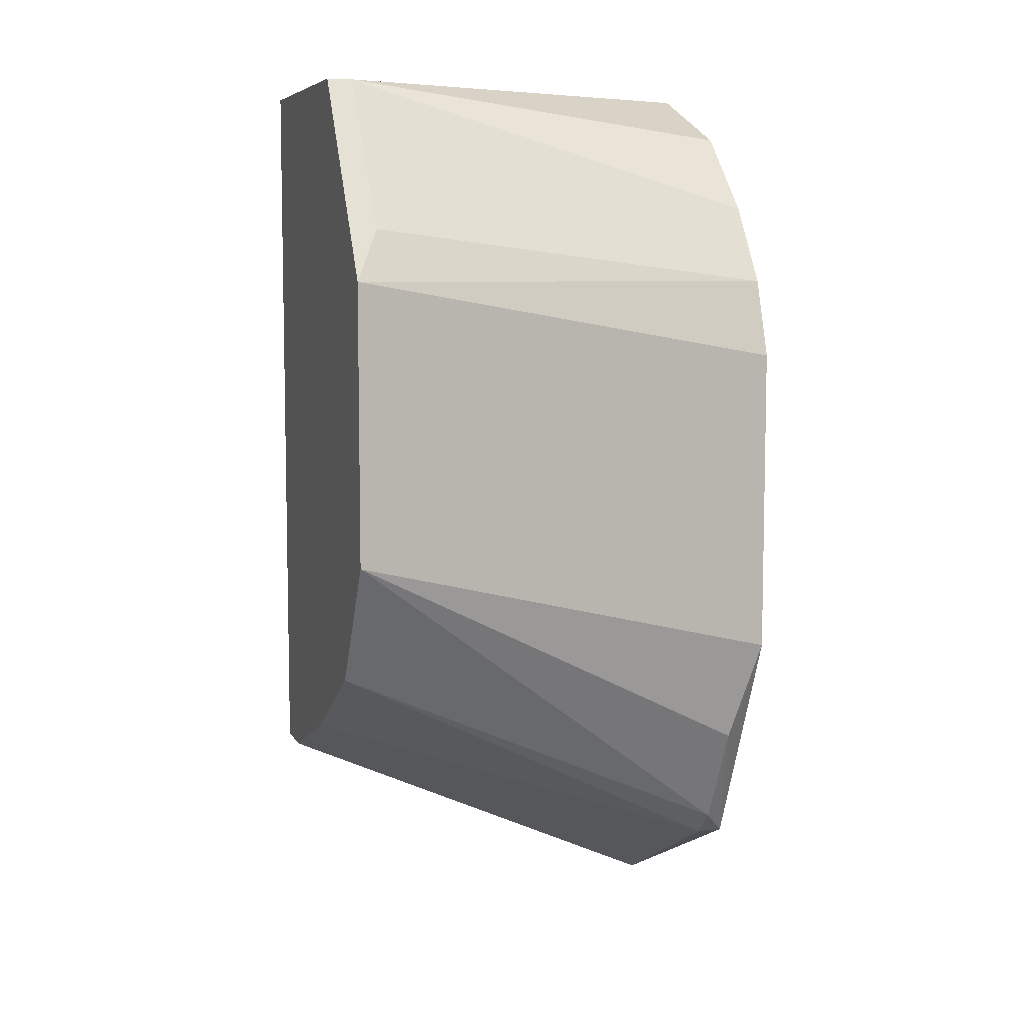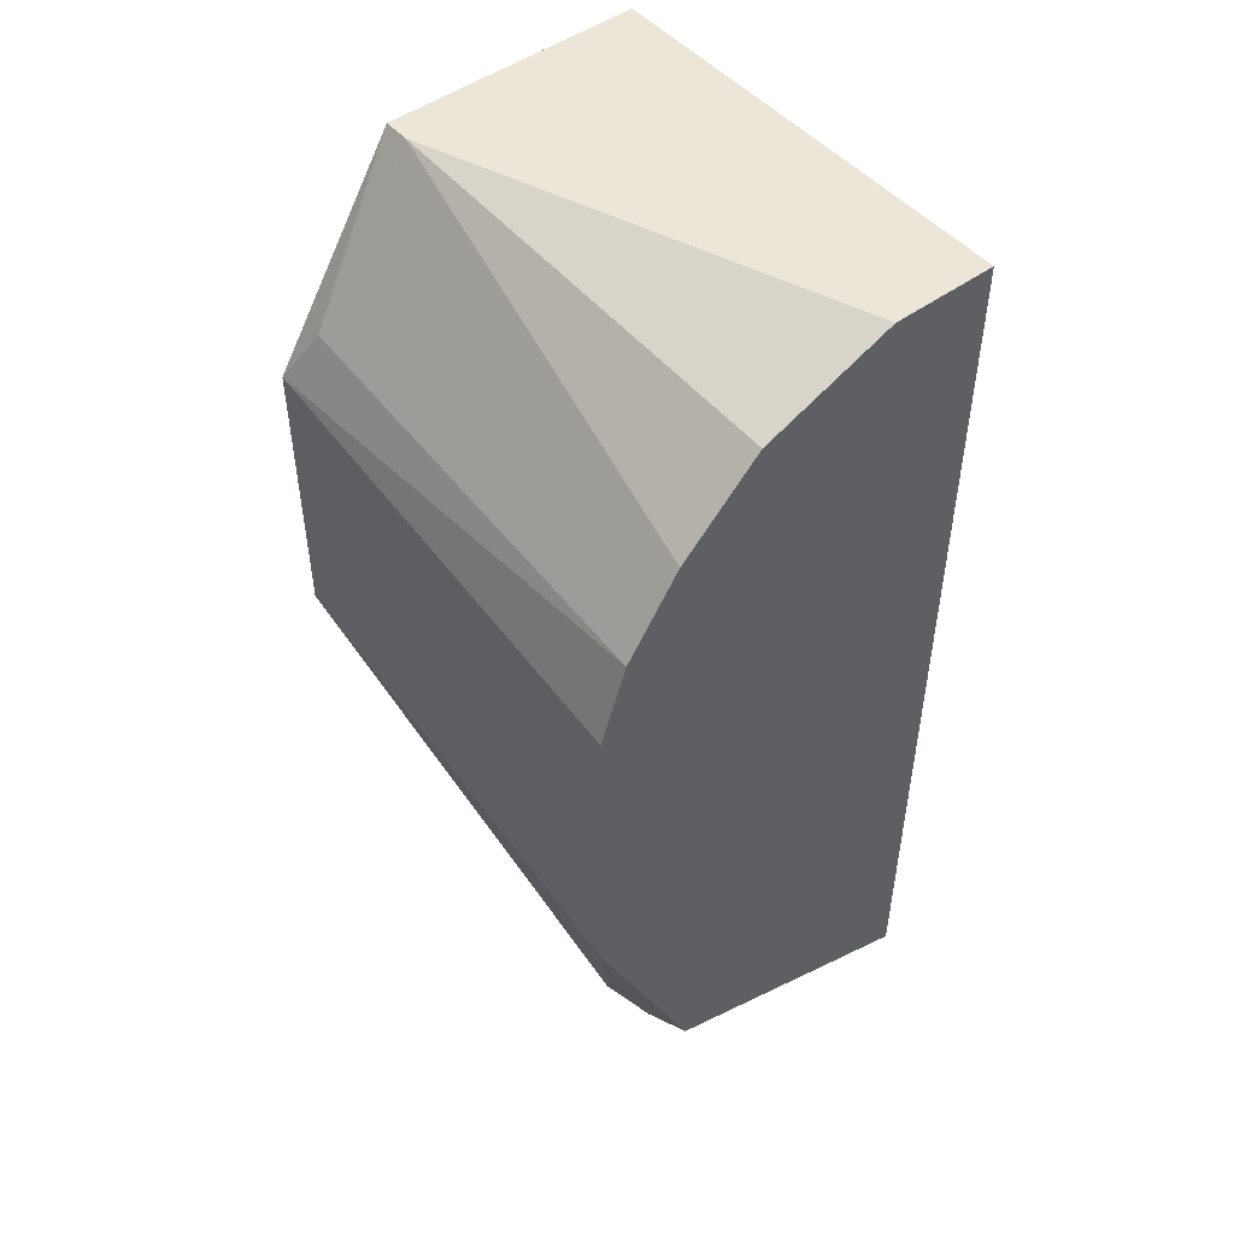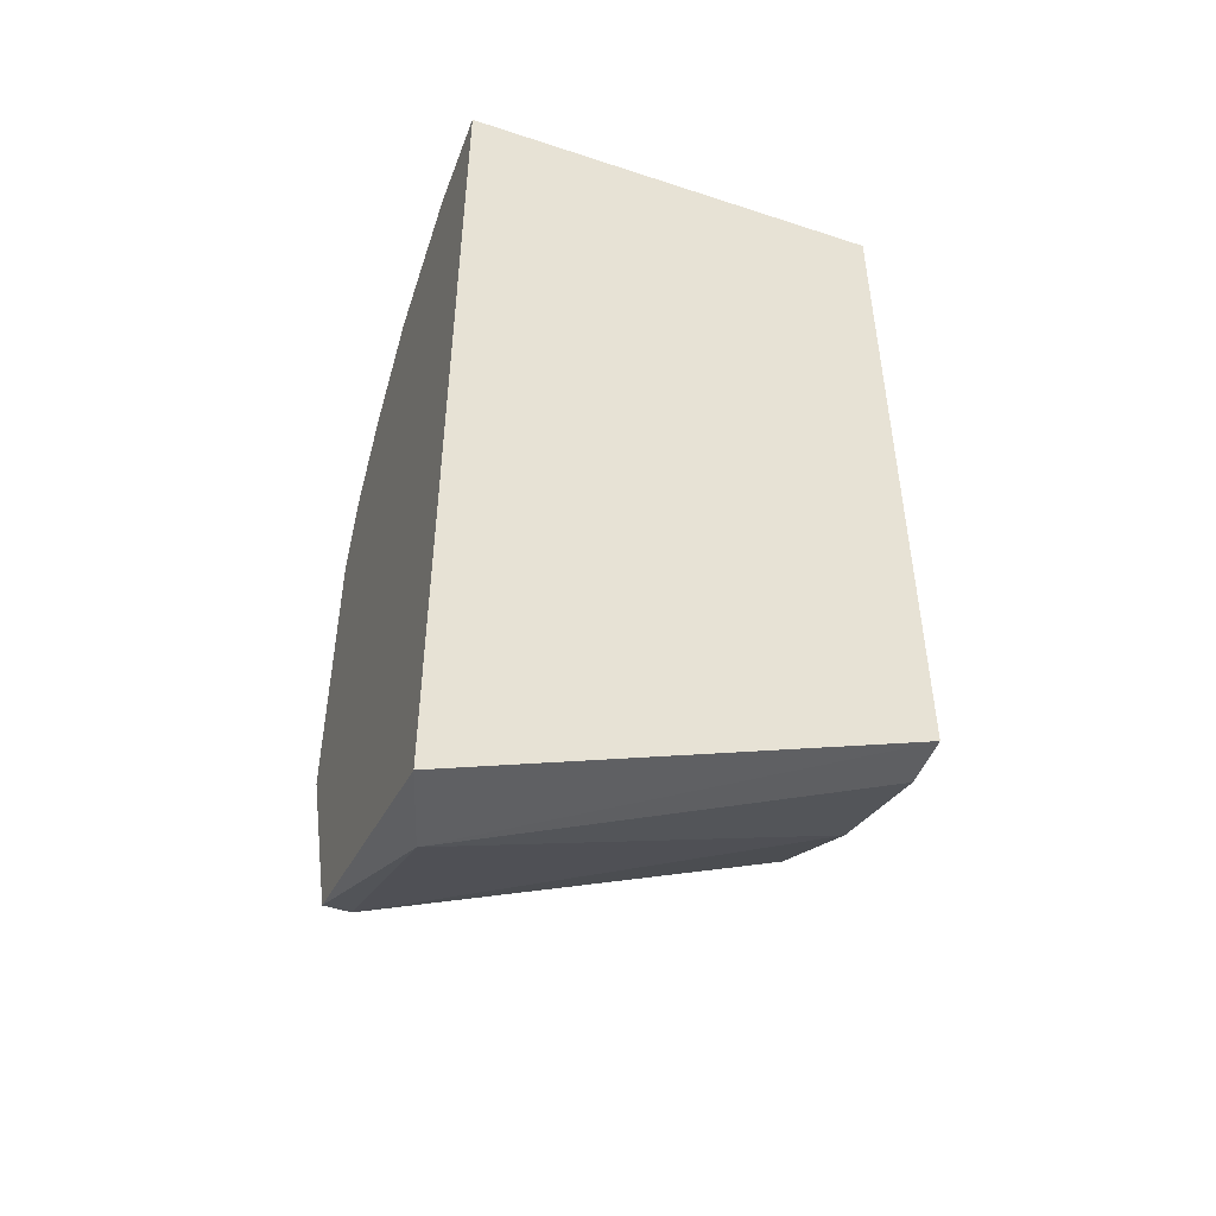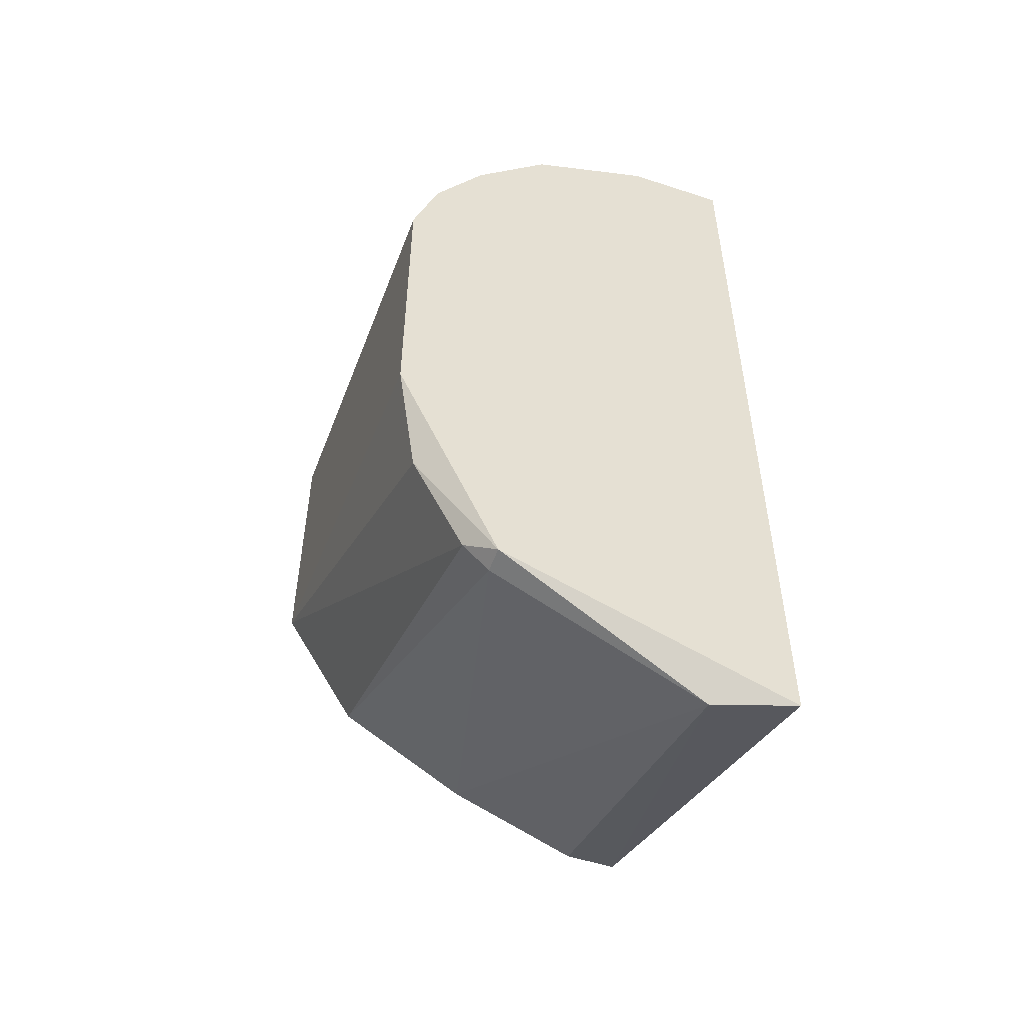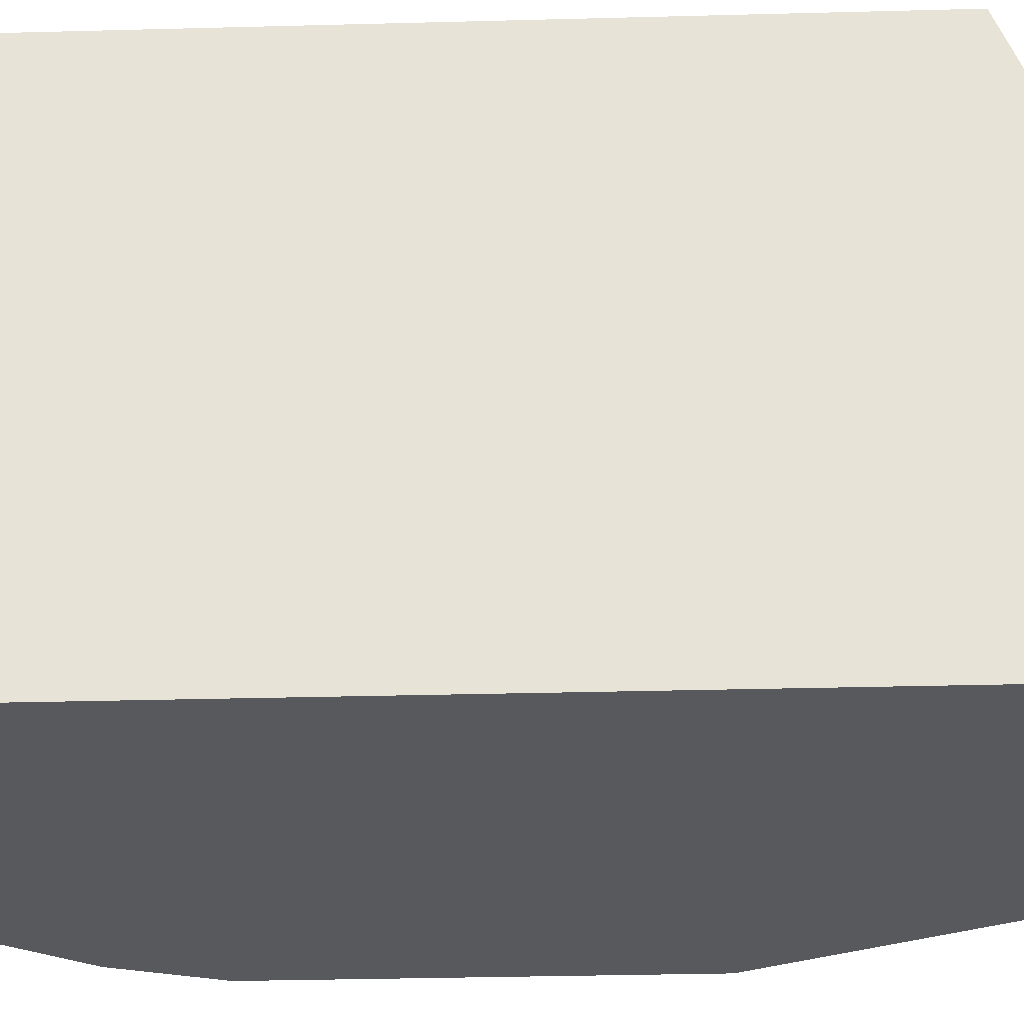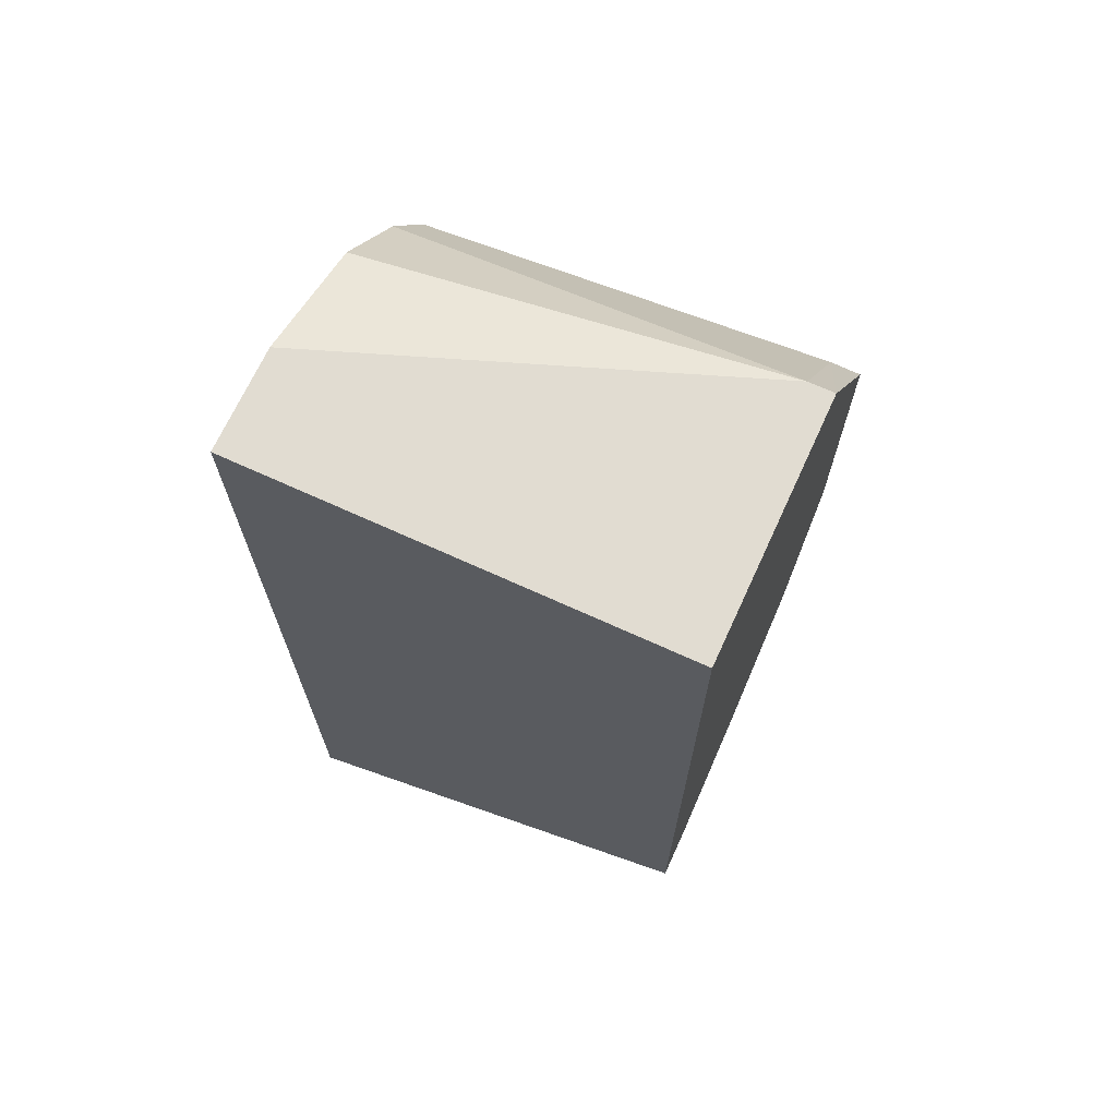
<metadata>
{"format":"obj","ext":"obj","renderer":"f3d","projection":"perspective","resolution":1024,"background":"white","views":[{"elev":7.2,"azim":72.4,"up":"+Y"},{"elev":48.9,"azim":141.1,"up":"+Y"},{"elev":-48.4,"azim":-110.2,"up":"+Y"},{"elev":-52.3,"azim":160.6,"up":"+Y"},{"elev":-29.7,"azim":-87.7,"up":"+Z"},{"elev":69.2,"azim":-65.4,"up":"+Y"}]}
</metadata>
<code>
v 0.005886 0.01531 -0.00861
v 0.01623 0.007783 0.00738
v 0.01623 0.004962 -0.00861
v 0.01623 -0.006317 -0.00861
v 0.01623 -0.002555 0.00738
v 0.01529 -0.01009 -0.007669
v 0.01529 0.007783 -0.00861
v 0.01529 0.009666 0.00644
v 0.01247 -0.01479 -0.007669
v 0.01247 -0.01479 -0.00861
v 0.004005 -0.01196 0.00738
v 0.01341 0.01061 -0.00861
v 0.01341 -0.01385 -0.007669
v 0.01341 -0.007258 0.00738
v 0.01059 0.01343 -0.00861
v 0.004945 -0.01855 -0.007669
v 0.01153 0.01531 0.00644
v 0.01153 0.01531 0.00738
v 0.002122 -0.01196 0.00738
v 0.002122 -0.01855 -0.00861
v 0.002122 0.01531 -0.00861
v 0.002122 0.01531 0.00738
v 0.008709 -0.01009 0.00738
f 18 8 17
f 22 18 21
f 18 22 19
f 22 21 19
f 21 10 20
f 19 21 20
f 10 21 7
f 18 19 5
f 10 7 4
f 18 5 2
f 5 4 2
f 5 19 23
f 7 21 15
f 20 10 16
f 19 20 16
f 5 23 14
f 4 7 3
f 7 2 3
f 2 4 3
f 5 14 13
f 21 18 1
f 15 21 1
f 16 10 9
f 23 16 9
f 14 23 9
f 10 13 9
f 13 14 9
f 4 5 6
f 10 4 6
f 5 13 6
f 13 10 6
f 23 19 11
f 19 16 11
f 16 23 11
f 7 15 12
f 18 2 8
f 2 7 8
f 7 12 8
f 8 12 17
f 1 18 17
f 15 1 17
f 12 15 17

</code>
